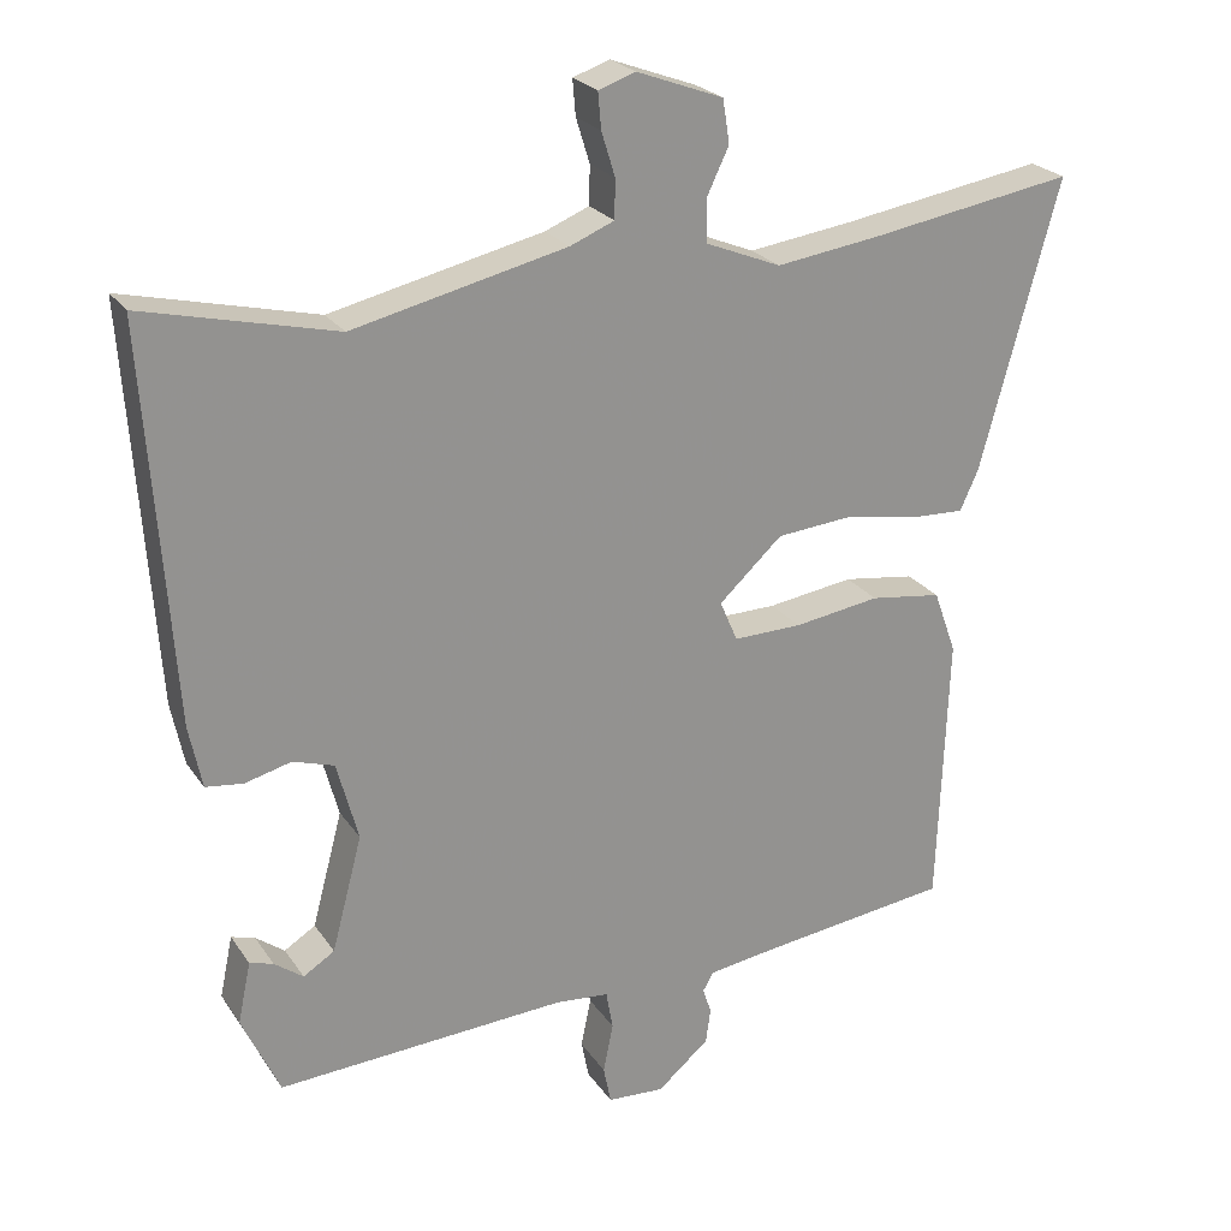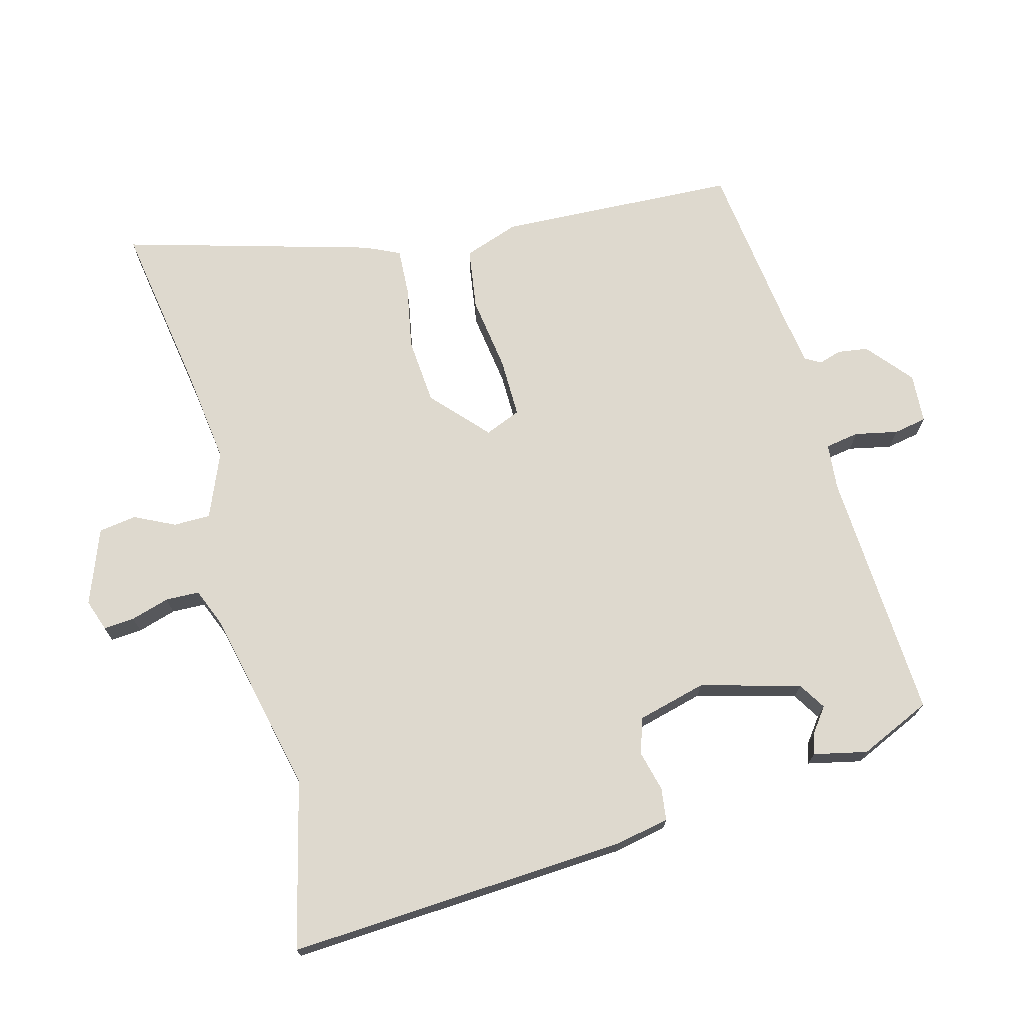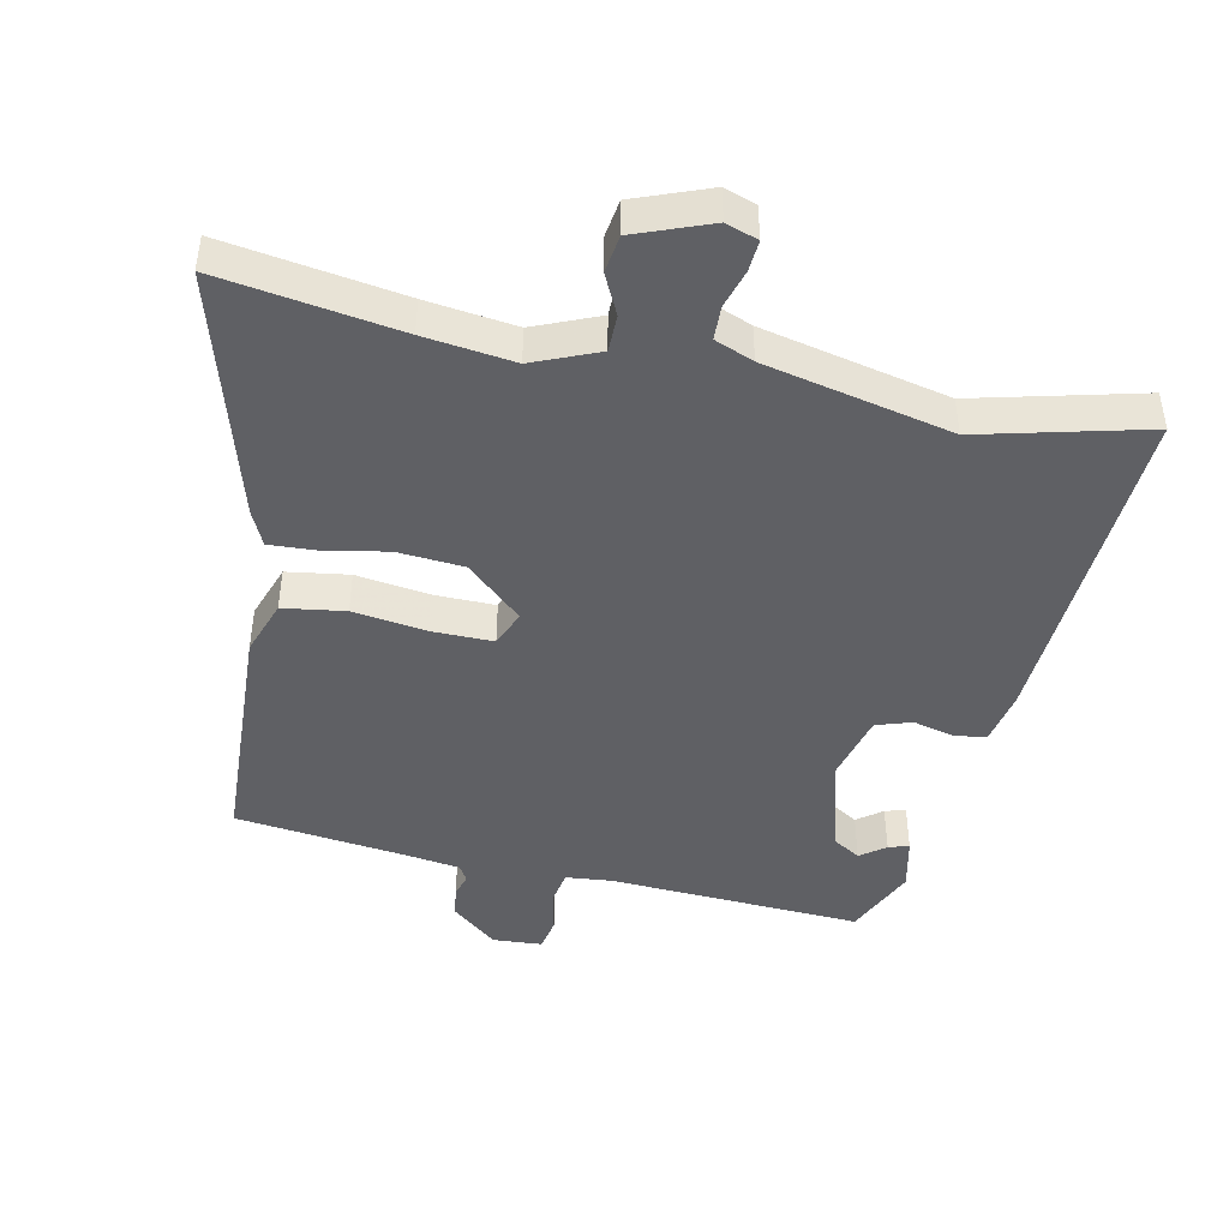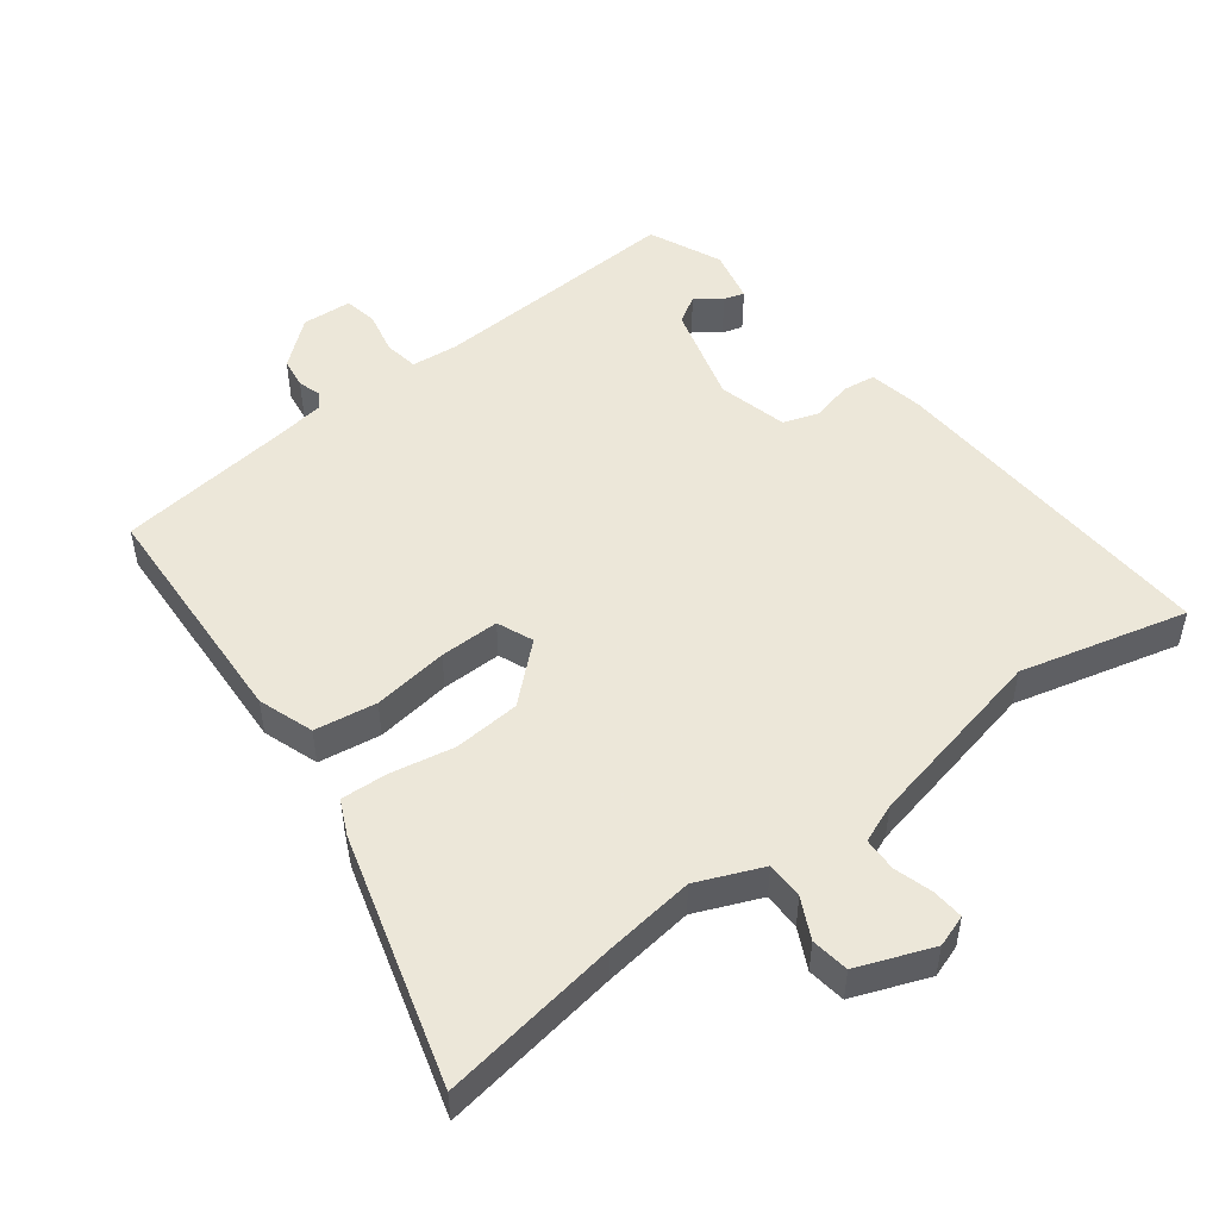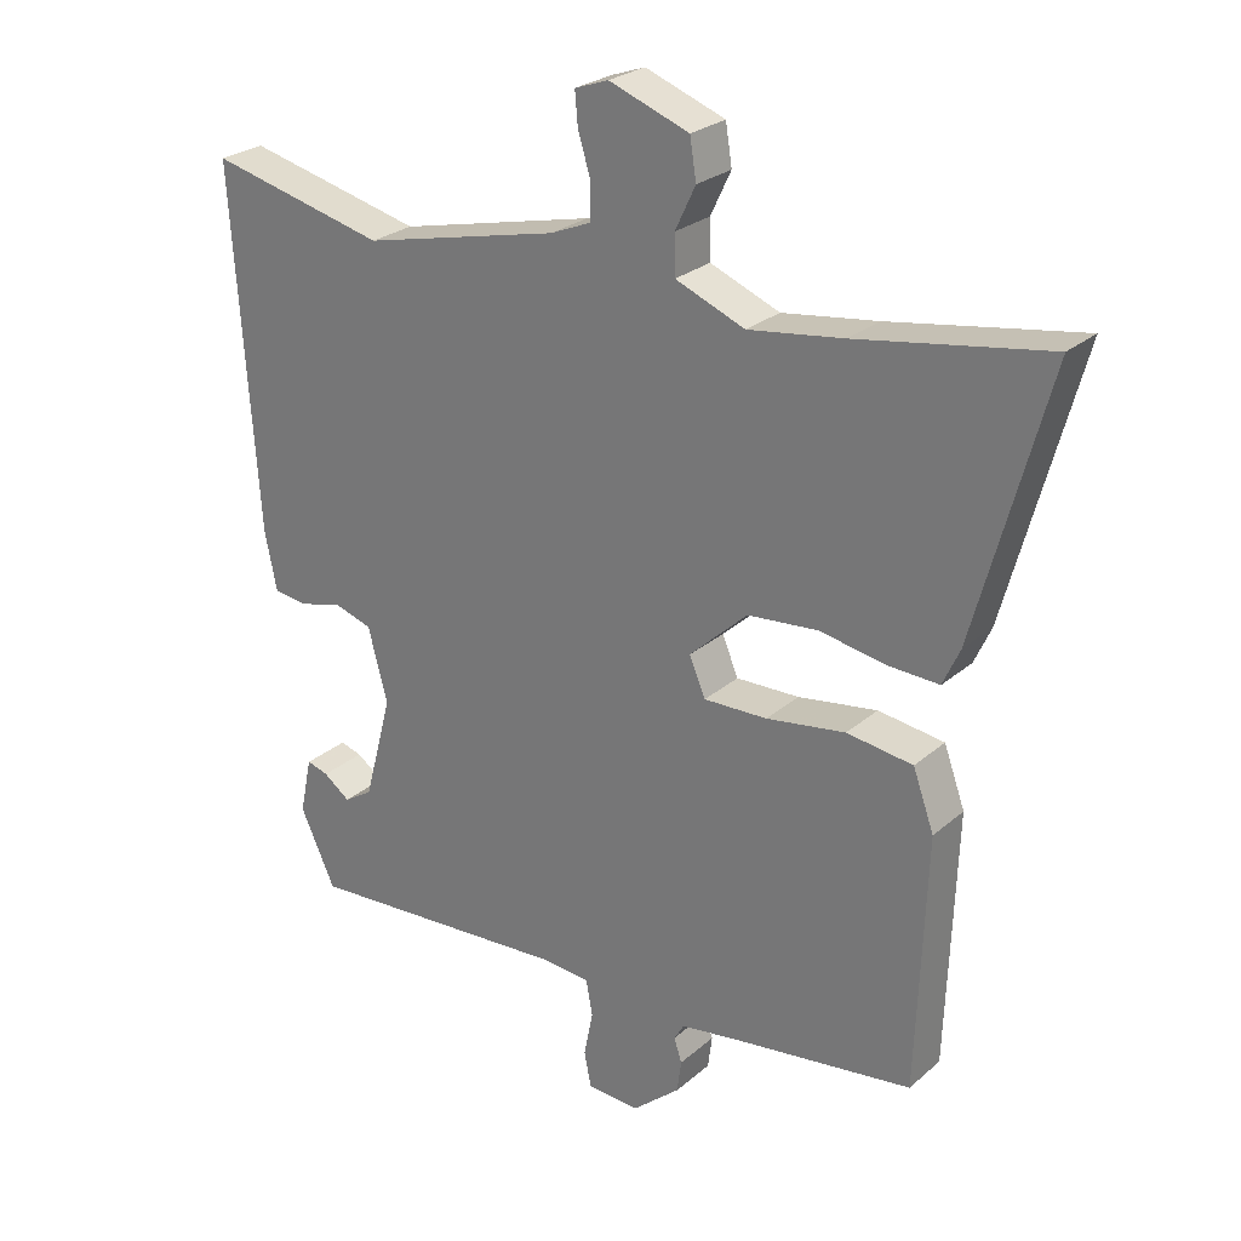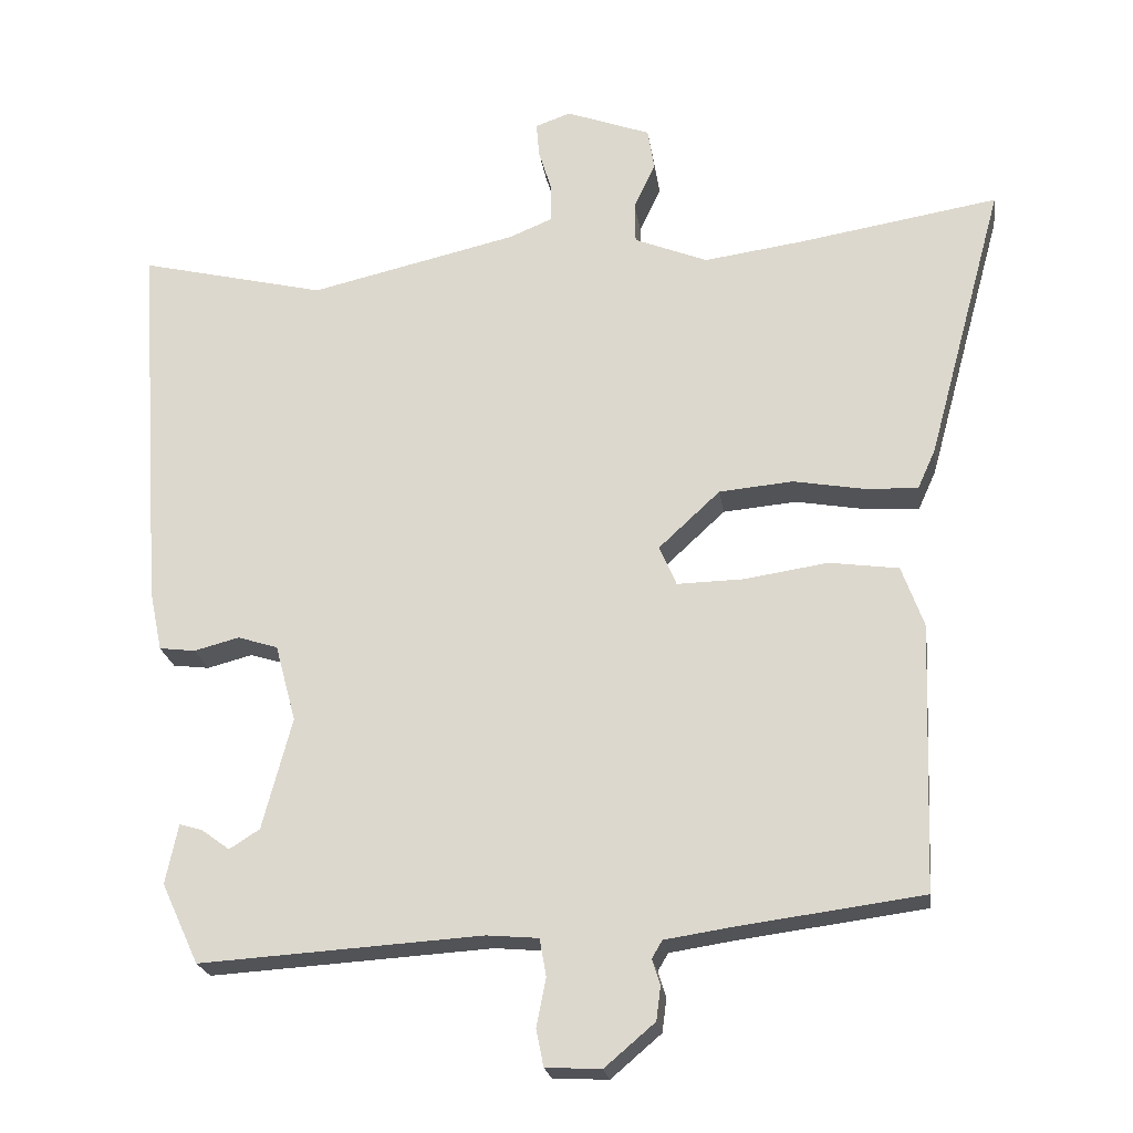
<metadata>
{"format":"obj","ext":"obj","renderer":"f3d","projection":"perspective","resolution":1024,"background":"white","views":[{"elev":23.7,"azim":154.5,"up":"+Z"},{"elev":71.5,"azim":75.6,"up":"+Y"},{"elev":-44.9,"azim":-11.3,"up":"+Y"},{"elev":50.2,"azim":-36.5,"up":"+Y"},{"elev":25.9,"azim":-143.2,"up":"+Z"},{"elev":-22.0,"azim":-171.9,"up":"+Z"}]}
</metadata>
<code>
v -0.651 0.07 0.525
v -0.381 0.07 0.48
v -0.246 0.07 0.461
v -0.147 0.07 0.501
v -0.146 0.07 0.557
v -0.175 0.07 0.618
v -0.166 0.07 0.675
v -0.052 0.07 0.717
v -0.004 0.07 0.7
v -0.008 0.07 0.653
v -0.026 0.07 0.595
v -0.025 0.07 0.544
v 0.033 0.07 0.52
v 0.313 0.07 0.455
v 0.565 0.07 0.515
v 0.53 0.07 0.001
v 0.513 0.07 -0.081
v 0.464 0.07 -0.087
v 0.403 0.07 -0.071
v 0.349 0.07 -0.088
v 0.321 0.07 -0.192
v 0.361 0.07 -0.343
v 0.402 0.07 -0.369
v 0.44 0.07 -0.341
v 0.471 0.07 -0.332
v 0.488 0.07 -0.413
v 0.438 0.07 -0.521
v 0.057 0.07 -0.497
v -0.013 0.07 -0.503
v -0.022 0.07 -0.554
v -0.009 0.07 -0.619
v -0.019 0.07 -0.669
v -0.094 0.07 -0.673
v -0.162 0.07 -0.615
v -0.168 0.07 -0.569
v -0.157 0.07 -0.535
v -0.171 0.07 -0.511
v -0.256 0.07 -0.498
v -0.511 0.07 -0.464
v -0.524 0.07 -0.103
v -0.494 0.07 -0.02
v -0.4 0.07 -0.007
v -0.287 0.07 -0.024
v -0.197 0.07 -0.026
v -0.174 0.07 0.028
v -0.257 0.07 0.105
v -0.357 0.07 0.114
v -0.453 0.07 0.097
v -0.524 0.07 0.094
v -0.548 0.07 0.147
v -0.651 0 0.525
v -0.381 0 0.48
v -0.246 0 0.461
v -0.147 0 0.501
v -0.146 0 0.557
v -0.175 0 0.618
v -0.166 0 0.675
v -0.052 0 0.717
v -0.004 0 0.7
v -0.008 0 0.653
v -0.026 0 0.595
v -0.025 0 0.544
v 0.033 0 0.52
v 0.313 0 0.455
v 0.565 0 0.515
v 0.53 0 0.001
v 0.513 0 -0.081
v 0.464 0 -0.087
v 0.403 0 -0.071
v 0.349 0 -0.088
v 0.321 0 -0.192
v 0.361 0 -0.343
v 0.402 0 -0.369
v 0.44 0 -0.341
v 0.471 0 -0.332
v 0.488 0 -0.413
v 0.438 0 -0.521
v 0.057 0 -0.497
v -0.013 0 -0.503
v -0.022 0 -0.554
v -0.009 0 -0.619
v -0.019 0 -0.669
v -0.094 0 -0.673
v -0.162 0 -0.615
v -0.168 0 -0.569
v -0.157 0 -0.535
v -0.171 0 -0.511
v -0.256 0 -0.498
v -0.511 0 -0.464
v -0.524 0 -0.103
v -0.494 0 -0.02
v -0.4 0 -0.007
v -0.287 0 -0.024
v -0.197 0 -0.026
v -0.174 0 0.028
v -0.257 0 0.105
v -0.357 0 0.114
v -0.453 0 0.097
v -0.524 0 0.094
v -0.548 0 0.147
f 50 1 2
f 49 50 2
f 48 49 2
f 47 48 2
f 46 47 2 3
f 45 46 3 4
f 41 42 43
f 40 41 43
f 39 40 43
f 38 39 43
f 37 38 43 44
f 36 37 44 45
f 34 35 36
f 33 34 36
f 32 33 36
f 31 32 36
f 30 31 36
f 36 45 4
f 30 36 4
f 29 30 4
f 25 26 27
f 24 25 27
f 23 24 27
f 22 23 27 28
f 29 4 5
f 28 29 5
f 22 28 5
f 21 22 5
f 17 18 19
f 16 17 19
f 15 16 19
f 14 15 19
f 13 14 19 20
f 20 21 5
f 13 20 5
f 12 13 5
f 9 10 11
f 8 9 11
f 8 11 12
f 7 8 12
f 6 7 12
f 5 6 12
f 52 51 100
f 52 100 99
f 52 99 98
f 52 98 97
f 53 52 97 96
f 54 53 96 95
f 93 92 91
f 93 91 90
f 93 90 89
f 93 89 88
f 94 93 88 87
f 95 94 87 86
f 86 85 84
f 86 84 83
f 86 83 82
f 86 82 81
f 86 81 80
f 54 95 86
f 54 86 80
f 54 80 79
f 77 76 75
f 77 75 74
f 77 74 73
f 78 77 73 72
f 55 54 79
f 55 79 78
f 55 78 72
f 55 72 71
f 69 68 67
f 69 67 66
f 69 66 65
f 69 65 64
f 70 69 64 63
f 55 71 70
f 55 70 63
f 55 63 62
f 61 60 59
f 61 59 58
f 62 61 58
f 62 58 57
f 62 57 56
f 62 56 55
f 1 51 52 2
f 2 52 53 3
f 3 53 54 4
f 4 54 55 5
f 5 55 56 6
f 6 56 57 7
f 7 57 58 8
f 8 58 59 9
f 9 59 60 10
f 10 60 61 11
f 11 61 62 12
f 12 62 63 13
f 13 63 64 14
f 14 64 65 15
f 15 65 66 16
f 16 66 67 17
f 17 67 68 18
f 18 68 69 19
f 19 69 70 20
f 20 70 71 21
f 21 71 72 22
f 22 72 73 23
f 23 73 74 24
f 24 74 75 25
f 25 75 76 26
f 26 76 77 27
f 27 77 78 28
f 28 78 79 29
f 29 79 80 30
f 30 80 81 31
f 31 81 82 32
f 32 82 83 33
f 33 83 84 34
f 34 84 85 35
f 35 85 86 36
f 36 86 87 37
f 37 87 88 38
f 38 88 89 39
f 39 89 90 40
f 40 90 91 41
f 41 91 92 42
f 42 92 93 43
f 43 93 94 44
f 44 94 95 45
f 45 95 96 46
f 46 96 97 47
f 47 97 98 48
f 48 98 99 49
f 49 99 100 50
f 50 100 51 1

</code>
